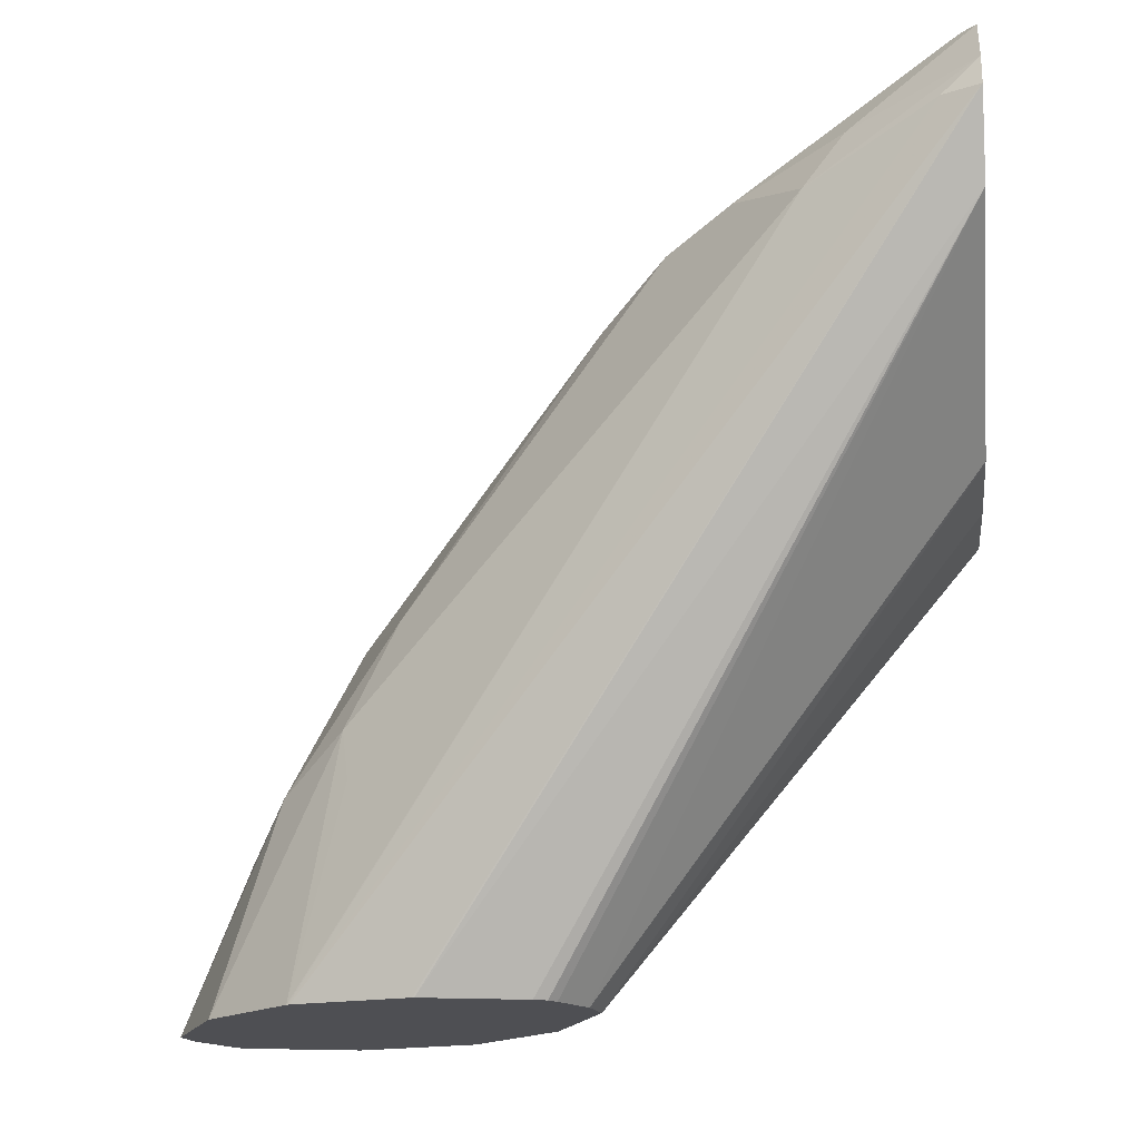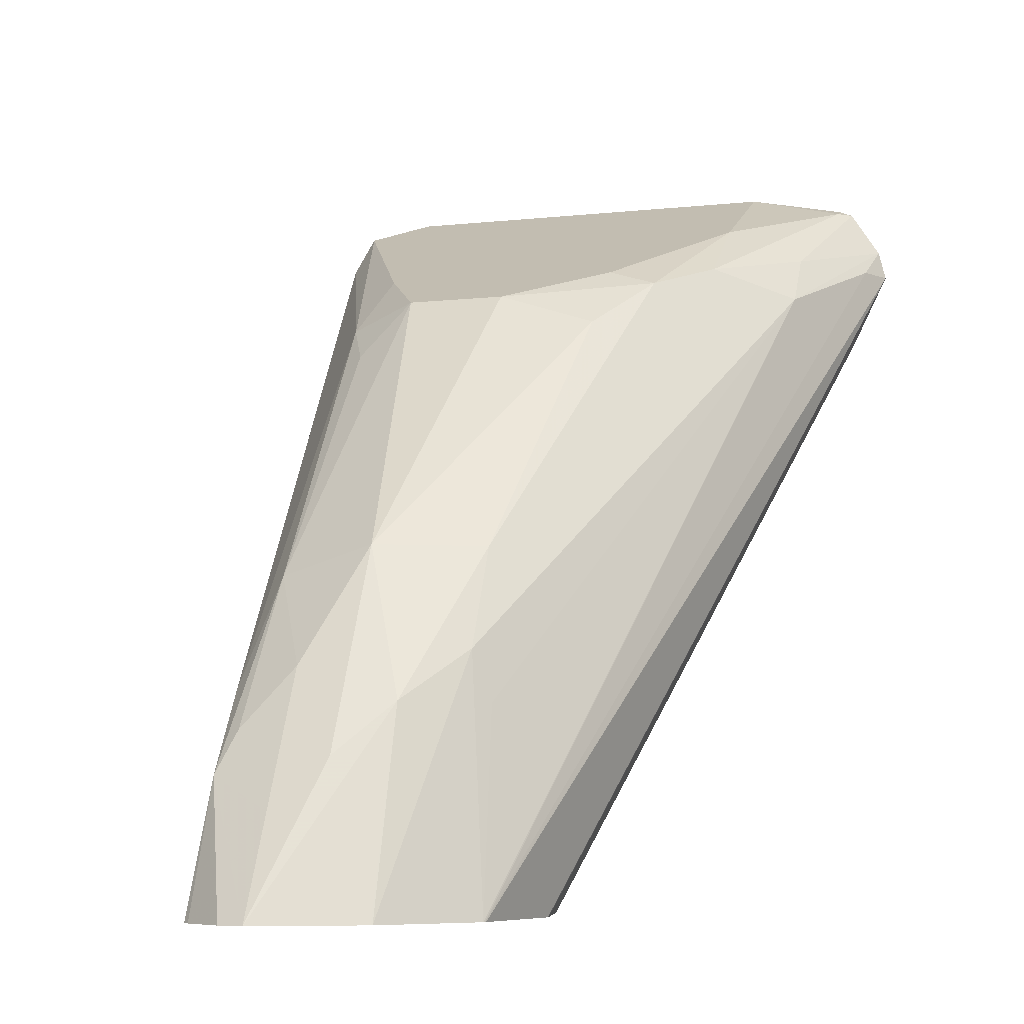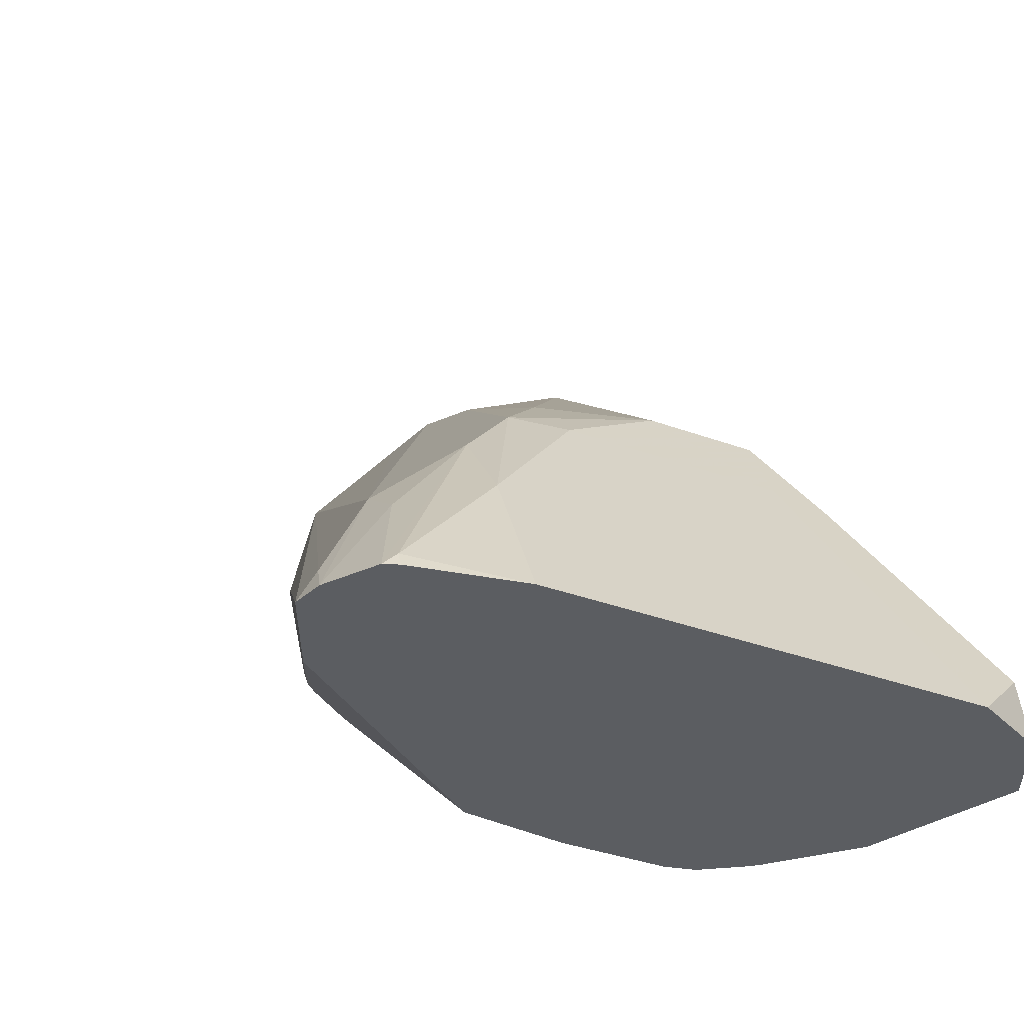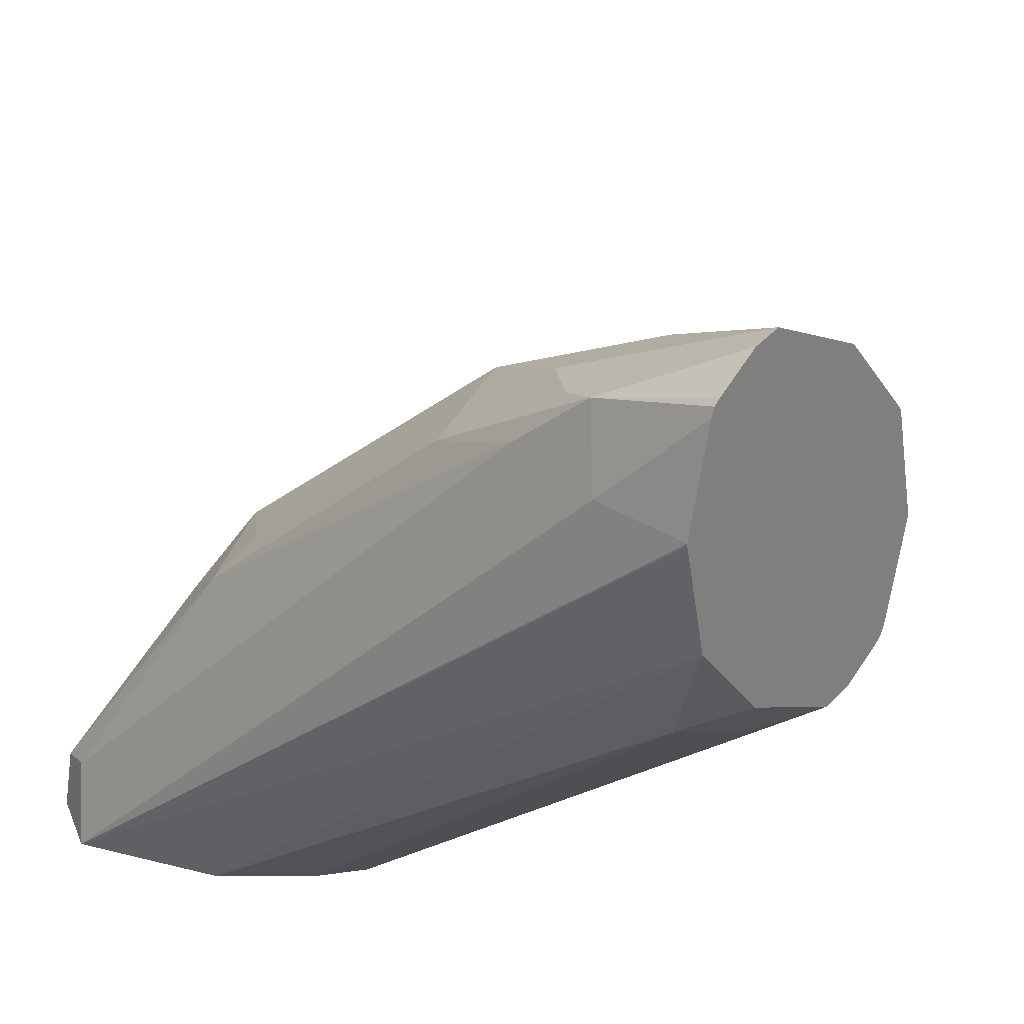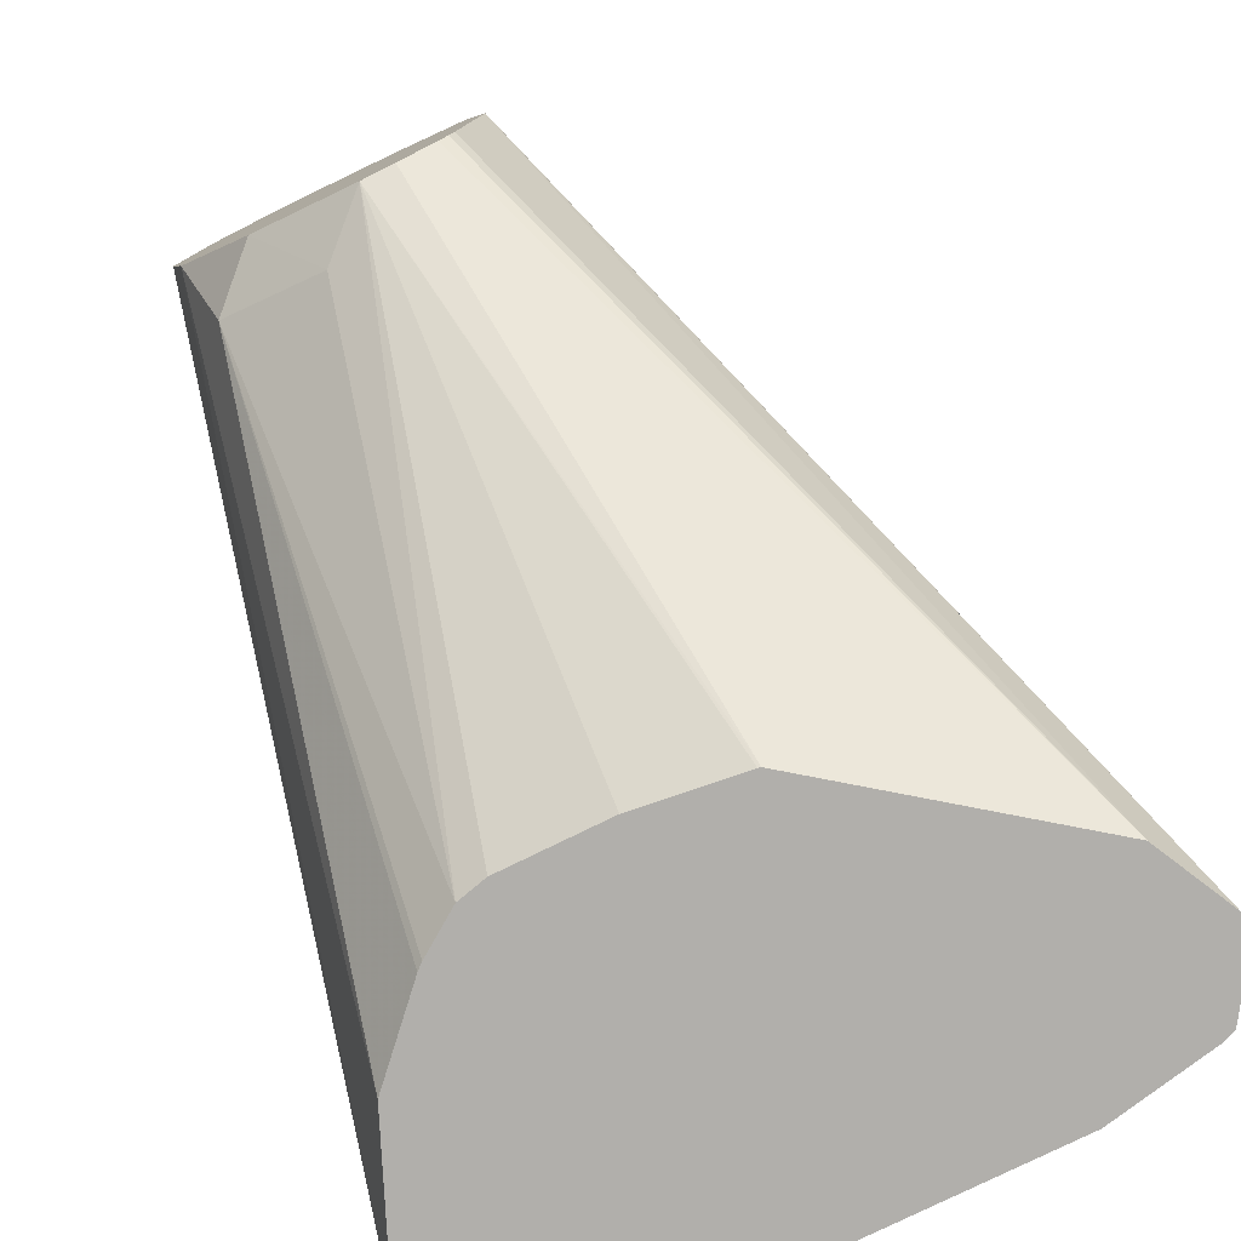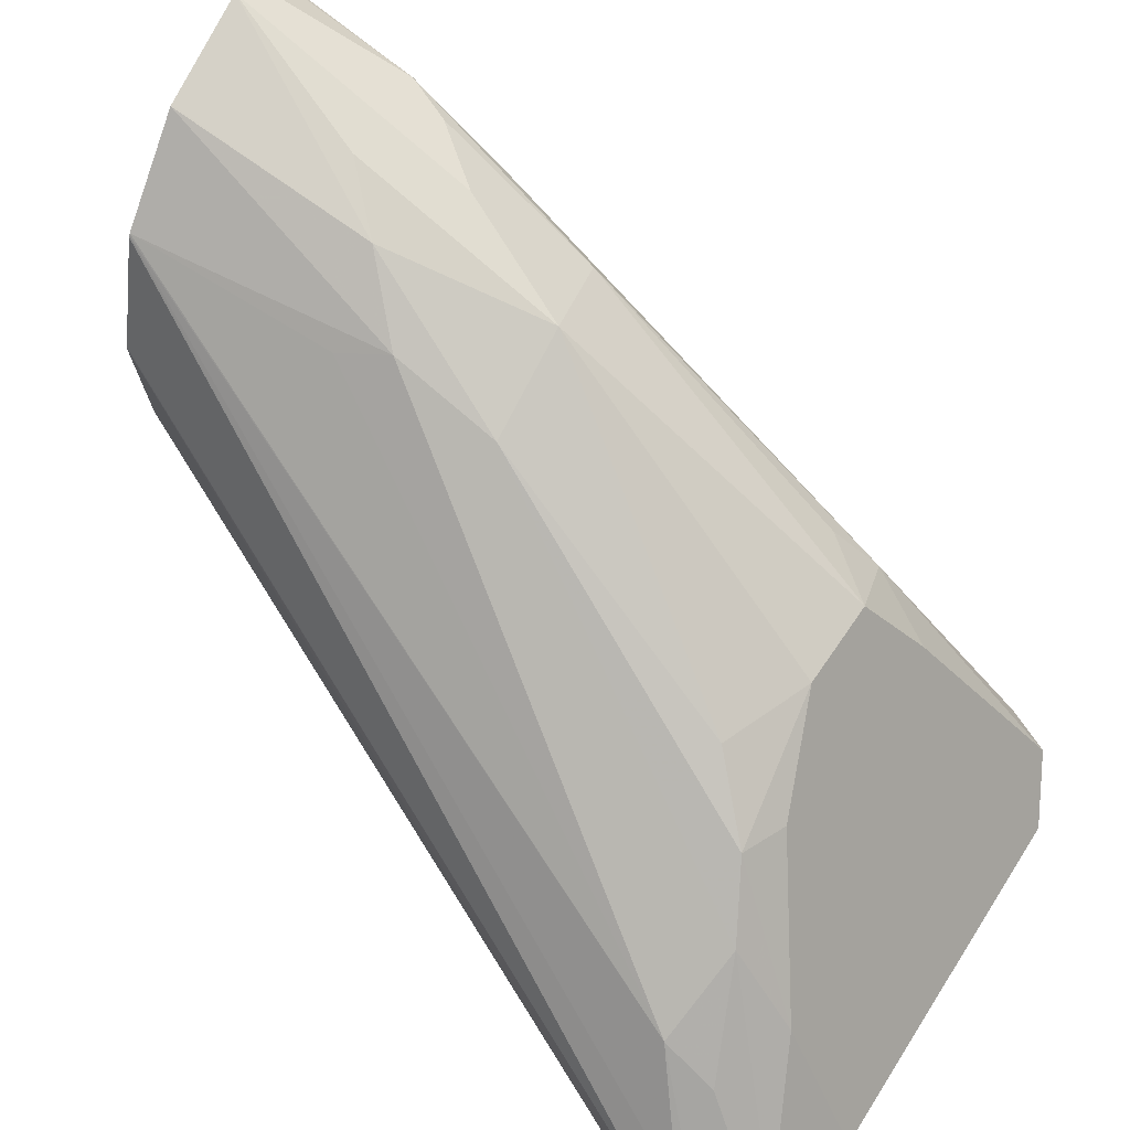
<metadata>
{"format":"obj","ext":"obj","renderer":"f3d","projection":"perspective","resolution":1024,"background":"white","views":[{"elev":-18.2,"azim":96.3,"up":"+Y"},{"elev":-7.0,"azim":17.6,"up":"+Y"},{"elev":-35.4,"azim":154.0,"up":"+Z"},{"elev":30.1,"azim":-46.5,"up":"+Z"},{"elev":-78.1,"azim":26.2,"up":"+Z"},{"elev":49.2,"azim":121.0,"up":"+Z"}]}
</metadata>
<code>
v 8.15e-06 0.0004457 0.5716
v -0.005554 0.0004457 0.5702
v 0.02066 0.0004457 0.5613
v 0.0208 0.0416 0.5484
v 0.0104 0.0312 0.5562
v 8.15e-06 0.0208 0.5614
v -0.01386 0.02774 0.5545
v -0.01415 0.0004457 0.5643
v 0.02095 0.0004457 0.5611
v 0.03118 0.052 0.5354
v 0.03118 0.07279 0.5251
v 0.0104 0.07279 0.5354
v 8.15e-06 0.04852 0.5476
v -0.01039 0.0364 0.551
v -0.02079 0.0208 0.5407
v -0.01537 0.0004457 0.5633
v -0.01039 0.06759 0.5302
v -0.01559 0.0442 0.5407
v 0.03616 0.0004457 0.5434
v 0.03465 0.0416 0.5337
v 0.07798 0.1351 0.4471
v 0.06237 0.1403 0.4601
v 0.05198 0.1351 0.4731
v 0.04158 0.1248 0.4861
v 0.0208 0.1317 0.4852
v 8.15e-06 0.1317 0.4852
v -0.02079 0.0004457 0.5407
v -0.01607 0.0004457 0.5614
v -0.04166 0.1455 0.4158
v -0.01039 0.1196 0.4887
v -0.01559 0.1273 0.4783
v -0.03465 0.1525 0.4298
v 0.03635 0.0004457 0.543
v 0.09011 0.1455 0.4228
v 0.09212 0.1516 0.4158
v 0.07798 0.1455 0.4393
v 0.08591 0.1611 0.4158
v 0.08317 0.1611 0.4185
v 0.06237 0.1525 0.4436
v 0.04158 0.1386 0.4713
v 8.15e-06 0.1386 0.4713
v -0.01039 0.1403 0.4679
v -0.02079 0.0004457 0.5402
v -0.04158 0.1457 0.4158
v -0.02913 0.1164 0.4158
v -0.01559 0.0004457 0.5168
v -0.03118 0.1611 0.4263
v -0.03469 0.1595 0.4158
v 0.0365 0.0004457 0.5427
v 0.09364 0.1455 0.4158
v 0.08317 0.1622 0.4158
v 0.06237 0.1664 0.4158
v -0.02079 0.1664 0.4158
v -0.02079 0.1594 0.4298
v -0.01533 0.1019 0.4158
v -0.01039 0.01041 0.4939
v -0.0004421 0.0004457 0.4988
v -0.03452 0.1596 0.4158
v 0.04158 0.0004457 0.5199
v 0.08595 0.13 0.4158
v 0.04158 0.0004457 0.5194
v -0.01395 0.1007 0.4158
v 0.0104 0.01041 0.4835
v -0.005819 0.09508 0.4158
v 0.0004585 0.0004457 0.4984
v 0.04171 0.09634 0.4158
v 0.03707 0.0004457 0.4991
v 0.03606 0.0004457 0.4965
v 0.03435 0.0004457 0.495
v 0.02711 0.0004457 0.49
v 0.0208 0.0004457 0.4885
v 8.15e-06 0.09364 0.4158
v 0.04117 0.09619 0.4158
v 0.0208 0.09364 0.4158
f 1 2 8
f 29 66 73
f 29 73 74
f 29 74 72
f 29 72 64
f 29 64 62
f 29 62 55
f 29 60 66
f 29 55 45
f 29 46 43
f 31 42 47
f 31 47 32
f 32 47 48
f 32 48 44
f 33 49 50
f 29 45 46
f 33 50 34
f 29 50 60
f 29 37 35
f 23 25 24
f 25 40 41
f 25 41 26
f 26 41 42
f 26 42 31
f 26 31 30
f 29 35 50
f 27 29 43
f 29 44 48
f 29 48 58
f 29 58 53
f 29 53 52
f 29 52 51
f 29 51 37
f 29 32 44
f 34 50 35
f 35 37 36
f 37 51 38
f 56 64 63
f 57 63 65
f 60 61 67
f 60 67 68
f 60 68 69
f 60 69 70
f 56 62 64
f 60 70 66
f 63 64 71
f 64 72 71
f 66 70 71
f 66 71 73
f 71 72 74
f 71 74 73
f 63 71 65
f 56 63 57
f 55 62 56
f 50 61 60
f 38 51 52
f 38 52 39
f 39 52 40
f 40 52 53
f 40 53 41
f 41 53 54
f 41 47 42
f 45 55 56
f 45 56 46
f 46 56 57
f 47 54 53
f 47 53 58
f 47 58 48
f 49 59 50
f 50 59 61
f 23 40 25
f 23 39 40
f 41 54 47
f 22 38 39
f 1 9 3
f 1 3 4
f 1 4 5
f 1 5 6
f 1 6 7
f 1 7 2
f 1 19 9
f 2 7 8
f 4 10 11
f 4 11 12
f 4 12 5
f 4 9 10
f 5 12 6
f 6 12 13
f 3 9 4
f 6 13 14
f 1 33 19
f 1 61 59
f 22 39 23
f 1 8 16
f 1 16 28
f 1 28 27
f 1 27 43
f 1 43 46
f 1 49 33
f 1 46 57
f 1 65 71
f 1 71 70
f 1 70 69
f 1 69 68
f 1 68 67
f 1 67 61
f 1 57 65
f 6 14 7
f 1 59 49
f 7 16 8
f 15 18 29
f 15 29 27
f 17 26 30
f 17 30 31
f 17 31 18
f 18 31 32
f 19 33 21
f 19 21 20
f 21 34 35
f 21 35 36
f 21 36 22
f 21 33 34
f 22 36 37
f 7 15 16
f 22 37 38
f 15 28 16
f 15 27 28
f 18 32 29
f 12 26 17
f 7 17 18
f 13 17 14
f 7 18 15
f 9 19 10
f 10 19 20
f 10 21 11
f 11 21 22
f 10 20 21
f 11 22 23
f 11 23 24
f 11 24 12
f 12 17 13
f 12 24 25
f 12 25 26
f 7 14 17

</code>
